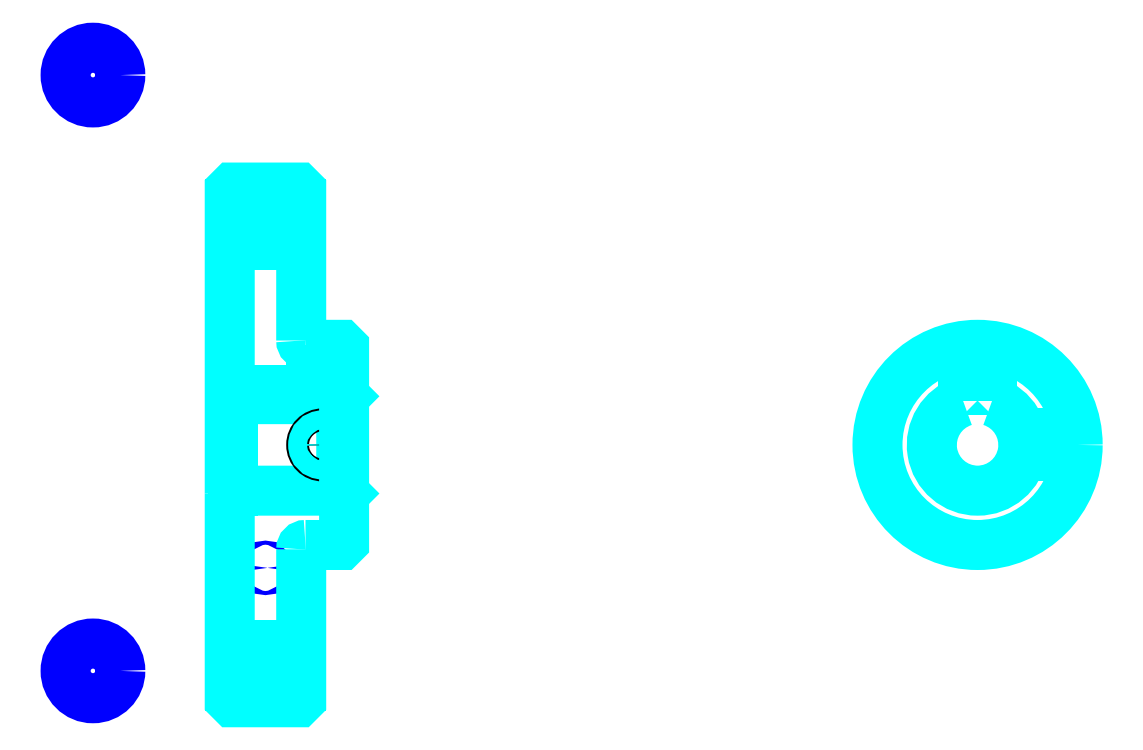
<metadata>
{"format":"dxf","ext":"dxf","renderer":"ezdxf+matplotlib","layout":"modelspace","background":"white","min_lineweight":24,"dpi":150}
</metadata>
<code>
0
SECTION
2
ENTITIES
0
LINE
8
0
10
193.7
20
279.3
30
0
11
218.7
21
279.3
31
0
0
LINE
8
0
10
193.7
20
110.5
30
0
11
218.7
21
110.5
31
0
0
LINE
8
0
10
232.7
20
178.9
30
0
11
233.7
21
177.9
31
0
0
LINE
8
0
10
232.7
20
210.9
30
0
11
233.7
21
211.9
31
0
0
LINE
8
0
10
194.7
20
210.9
30
0
11
194.7
21
178.9
31
0
0
POLYLINE
8
0
66
1
10
0
20
0
30
0
70
2
0
VERTEX
8
0
10
193.7
20
177.9
30
0
70
0
0
VERTEX
8
0
10
194.7
20
178.9
30
0
70
0
0
VERTEX
8
0
10
232.7
20
178.9
30
0
70
0
0
VERTEX
8
0
10
232.7
20
210.9
30
0
70
0
0
VERTEX
8
0
10
194.7
20
210.9
30
0
70
0
0
VERTEX
8
0
10
193.7
20
211.9
30
0
70
0
0
SEQEND
8
0
0
CIRCLE
8
0
10
206.2
20
272.1
30
0
40
0.7174
0
CIRCLE
8
0
10
145.9
20
324.2
30
0
40
9.565
0
CIRCLE
8
0
10
206.2
20
151.9
30
0
40
0.7174
0
CIRCLE
8
0
10
145.9
20
115.9
30
0
40
9.565
0
LINE
8
0
10
193.7
20
124.9
30
0
11
218.7
21
124.9
31
0
0
LINE
8
0
10
193.7
20
264.9
30
0
11
218.7
21
264.9
31
0
0
ARC
8
0
10
220.2
20
231.4
30
0
40
1.5
50
180
51
270
0
ARC
8
0
10
220.2
20
158.4
30
0
40
1.5
50
90
51
180
0
ARC
8
0
10
455.2
20
194.9
30
0
40
16
50
108.2
51
71.79
0
POLYLINE
8
0
66
1
10
0
20
0
30
0
70
2
0
VERTEX
8
0
10
460.2
20
210.1
30
0
70
0
0
VERTEX
8
0
10
460.2
20
214.2
30
0
70
0
0
VERTEX
8
0
10
450.2
20
214.2
30
0
70
0
0
VERTEX
8
0
10
450.2
20
210.1
30
0
70
0
0
SEQEND
8
0
0
LINE
8
0
10
193.7
20
214.2
30
0
11
233.7
21
214.2
31
0
0
POLYLINE
8
0
66
1
10
0
20
0
30
0
70
2
0
VERTEX
8
0
10
230.2
20
229.9
30
0
70
0
0
VERTEX
8
0
10
230.2
20
214.2
30
0
70
0
0
SEQEND
8
0
0
POLYLINE
8
0
66
1
10
0
20
0
30
0
70
2
0
VERTEX
8
0
10
222.2
20
229.9
30
0
70
0
0
VERTEX
8
0
10
222.2
20
214.2
30
0
70
0
0
SEQEND
8
0
0
POLYLINE
8
0
66
1
10
0
20
0
30
0
70
2
0
VERTEX
8
0
10
229.5
20
229.9
30
0
70
0
0
VERTEX
8
0
10
229.5
20
214.2
30
0
70
0
0
SEQEND
8
0
0
POLYLINE
8
0
66
1
10
0
20
0
30
0
70
2
0
VERTEX
8
0
10
222.9
20
229.9
30
0
70
0
0
VERTEX
8
0
10
222.9
20
214.2
30
0
70
0
0
SEQEND
8
0
0
POLYLINE
8
0
66
1
10
0
20
0
30
0
70
2
0
VERTEX
8
0
10
451.2
20
214.2
30
0
70
0
0
VERTEX
8
0
10
451.2
20
229.7
30
0
70
0
0
SEQEND
8
0
0
POLYLINE
8
0
66
1
10
0
20
0
30
0
70
2
0
VERTEX
8
0
10
459.2
20
214.2
30
0
70
0
0
VERTEX
8
0
10
459.2
20
229.7
30
0
70
0
0
SEQEND
8
0
0
POLYLINE
8
0
66
1
10
0
20
0
30
0
70
2
0
VERTEX
8
0
10
451.9
20
214.2
30
0
70
0
0
VERTEX
8
0
10
451.9
20
229.7
30
0
70
0
0
SEQEND
8
0
0
POLYLINE
8
0
66
1
10
0
20
0
30
0
70
2
0
VERTEX
8
0
10
458.5
20
214.2
30
0
70
0
0
VERTEX
8
0
10
458.5
20
229.7
30
0
70
0
0
SEQEND
8
0
0
CIRCLE
8
0
10
226.2
20
194.9
30
0
40
4
0
CIRCLE
8
0
10
226.2
20
194.9
30
0
40
3.325
0
POLYLINE
8
0
66
1
10
0
20
0
30
0
70
2
0
VERTEX
8
0
10
470.7
20
198.9
30
0
70
0
0
VERTEX
8
0
10
490
20
198.9
30
0
70
0
0
SEQEND
8
0
0
POLYLINE
8
0
66
1
10
0
20
0
30
0
70
2
0
VERTEX
8
0
10
470.7
20
190.9
30
0
70
0
0
VERTEX
8
0
10
490
20
190.9
30
0
70
0
0
SEQEND
8
0
0
POLYLINE
8
0
66
1
10
0
20
0
30
0
70
2
0
VERTEX
8
0
10
470.9
20
198.2
30
0
70
0
0
VERTEX
8
0
10
490.1
20
198.2
30
0
70
0
0
SEQEND
8
0
0
POLYLINE
8
0
66
1
10
0
20
0
30
0
70
2
0
VERTEX
8
0
10
470.9
20
191.6
30
0
70
0
0
VERTEX
8
0
10
490.1
20
191.6
30
0
70
0
0
SEQEND
8
0
0
POLYLINE
8
0
66
1
10
0
20
0
30
0
70
2
0
VERTEX
8
0
10
193.7
20
177.9
30
0
70
0
0
VERTEX
8
0
10
193.7
20
105.9
30
0
70
0
0
VERTEX
8
0
10
194.7
20
104.9
30
0
70
0
0
VERTEX
8
0
10
217.7
20
104.9
30
0
70
0
0
VERTEX
8
0
10
218.7
20
105.9
30
0
70
0
0
VERTEX
8
0
10
218.7
20
158.4
30
0
70
0
0
SEQEND
8
0
0
POLYLINE
8
0
66
1
10
0
20
0
30
0
70
2
0
VERTEX
8
0
10
220.2
20
159.9
30
0
70
0
0
VERTEX
8
0
10
232.7
20
159.9
30
0
70
0
0
VERTEX
8
0
10
233.7
20
160.9
30
0
70
0
0
VERTEX
8
0
10
233.7
20
228.9
30
0
70
0
0
VERTEX
8
0
10
232.7
20
229.9
30
0
70
0
0
VERTEX
8
0
10
220.2
20
229.9
30
0
70
0
0
SEQEND
8
0
0
POLYLINE
8
0
66
1
10
0
20
0
30
0
70
2
0
VERTEX
8
0
10
218.7
20
231.4
30
0
70
0
0
VERTEX
8
0
10
218.7
20
283.9
30
0
70
0
0
VERTEX
8
0
10
217.7
20
284.9
30
0
70
0
0
VERTEX
8
0
10
194.7
20
284.9
30
0
70
0
0
VERTEX
8
0
10
193.7
20
283.9
30
0
70
0
0
VERTEX
8
0
10
193.7
20
177.9
30
0
70
0
0
SEQEND
8
0
0
CIRCLE
8
0
10
455.2
20
194.9
30
0
40
35
0
ENDSEC
0
EOF

</code>
